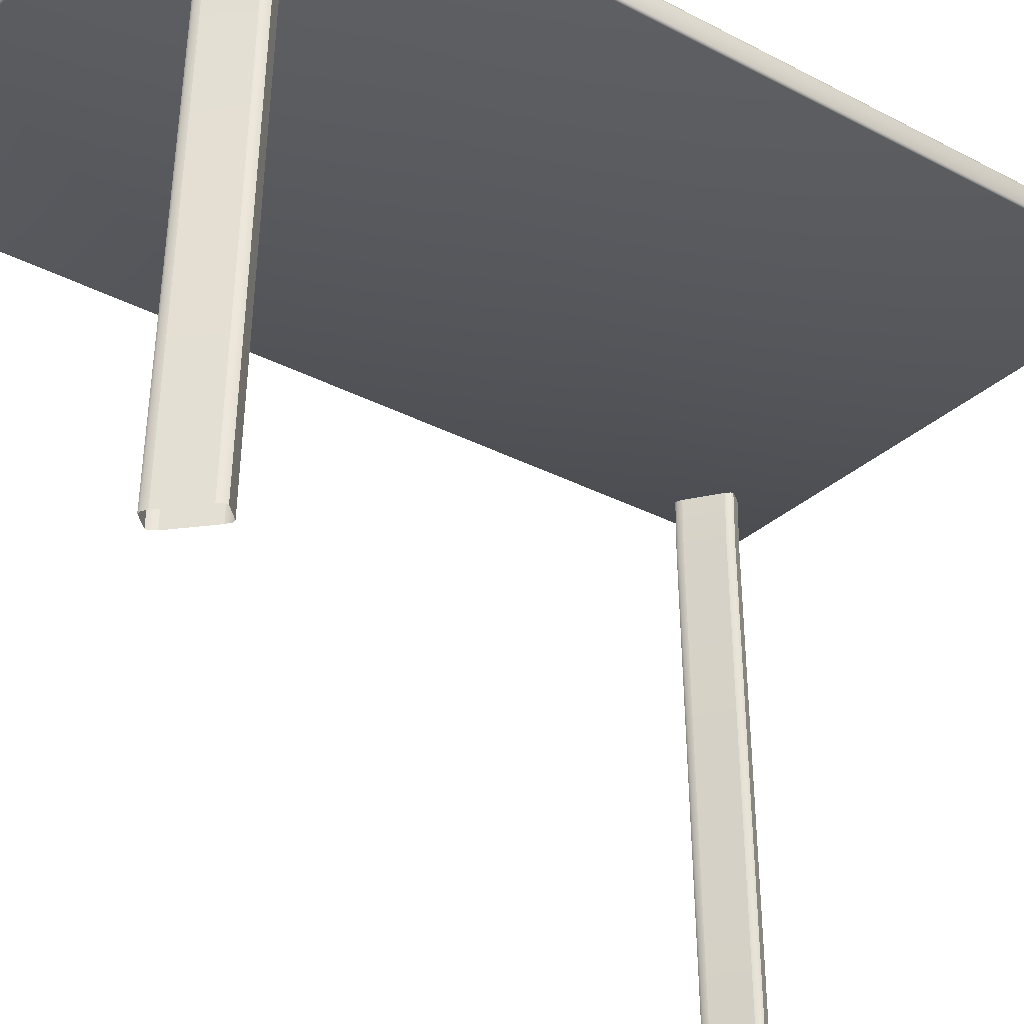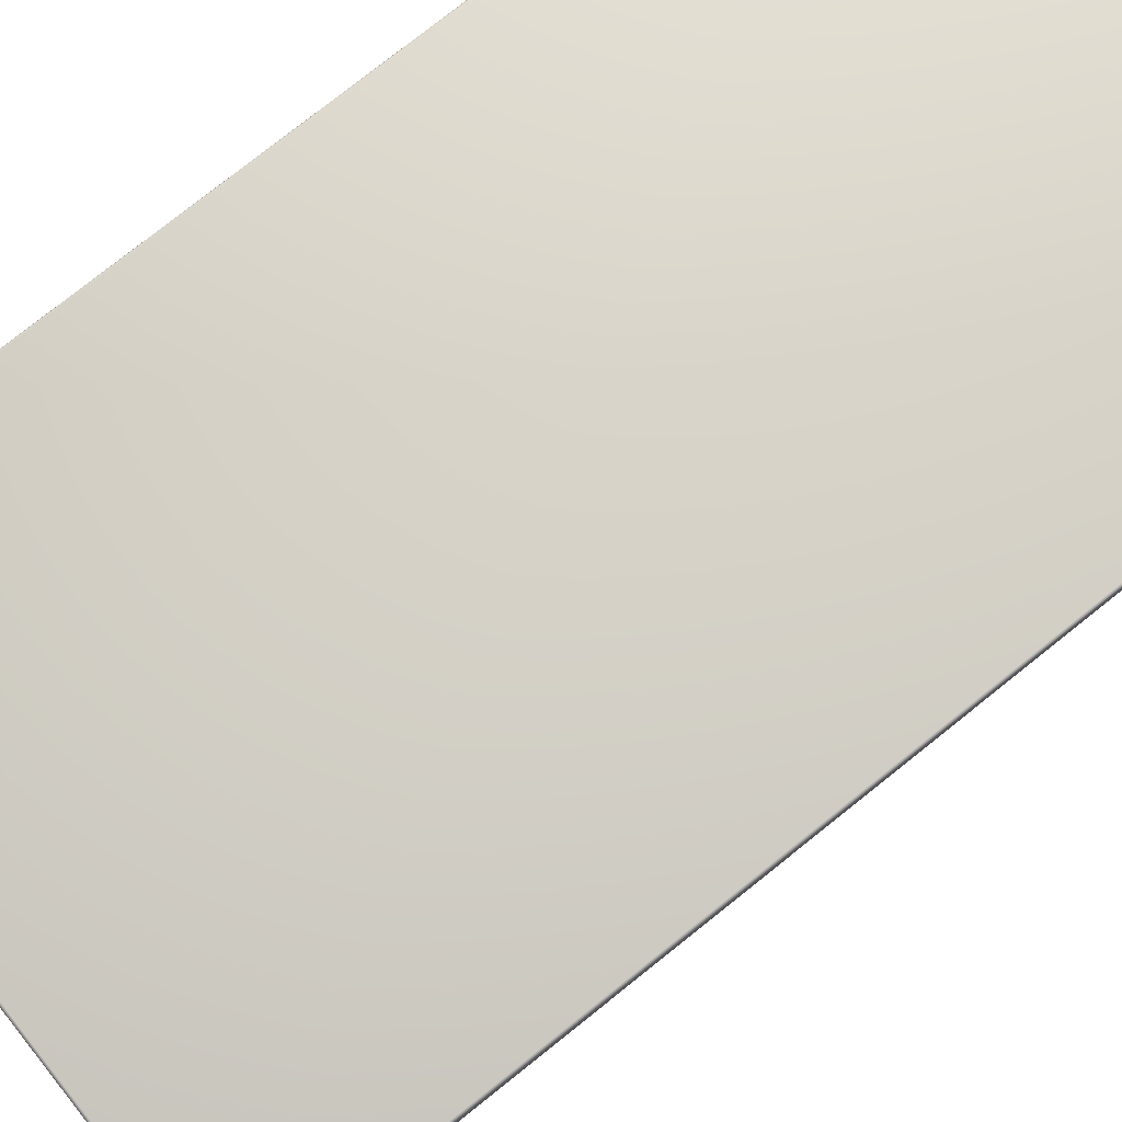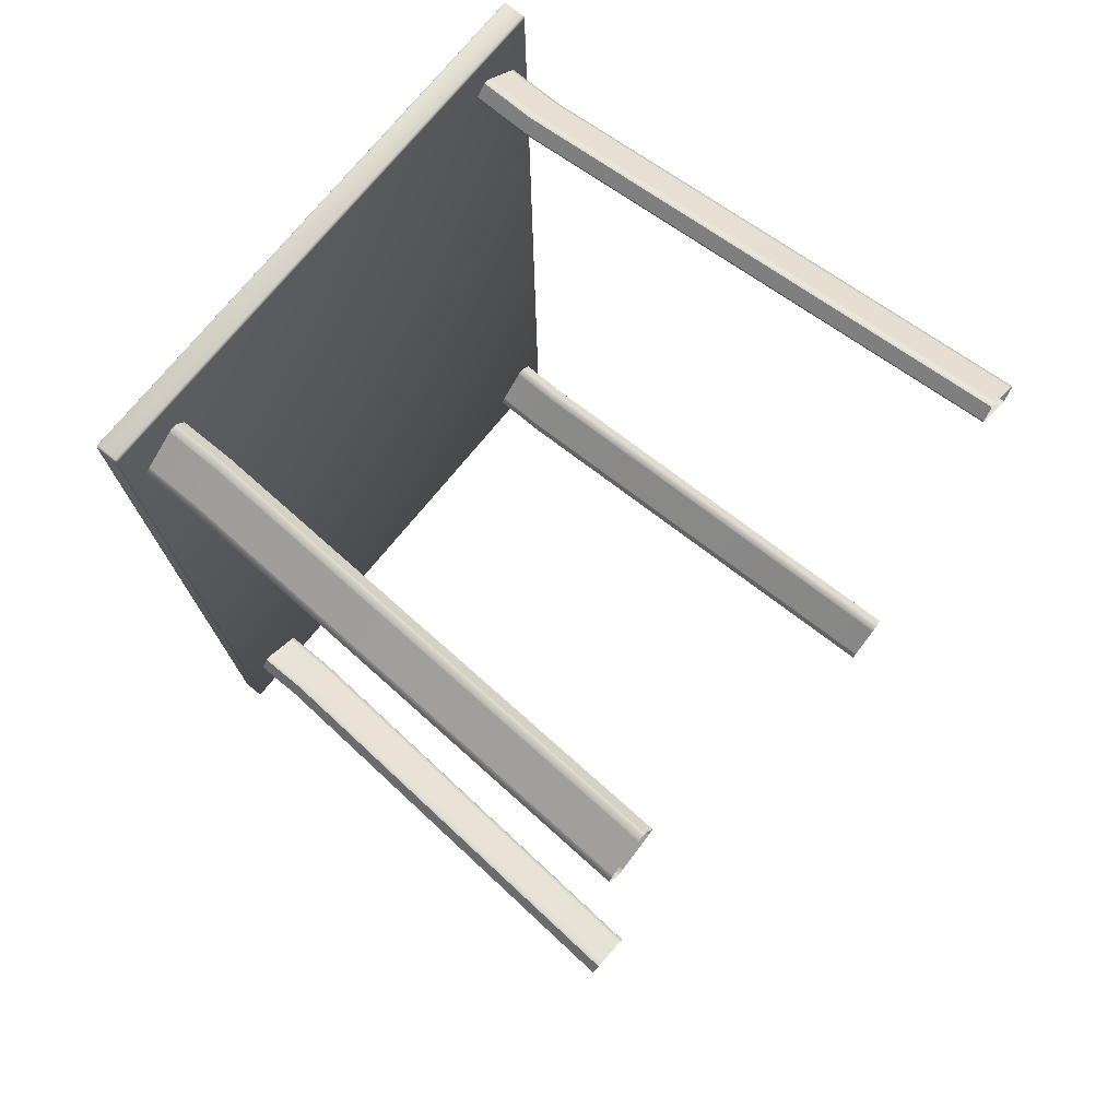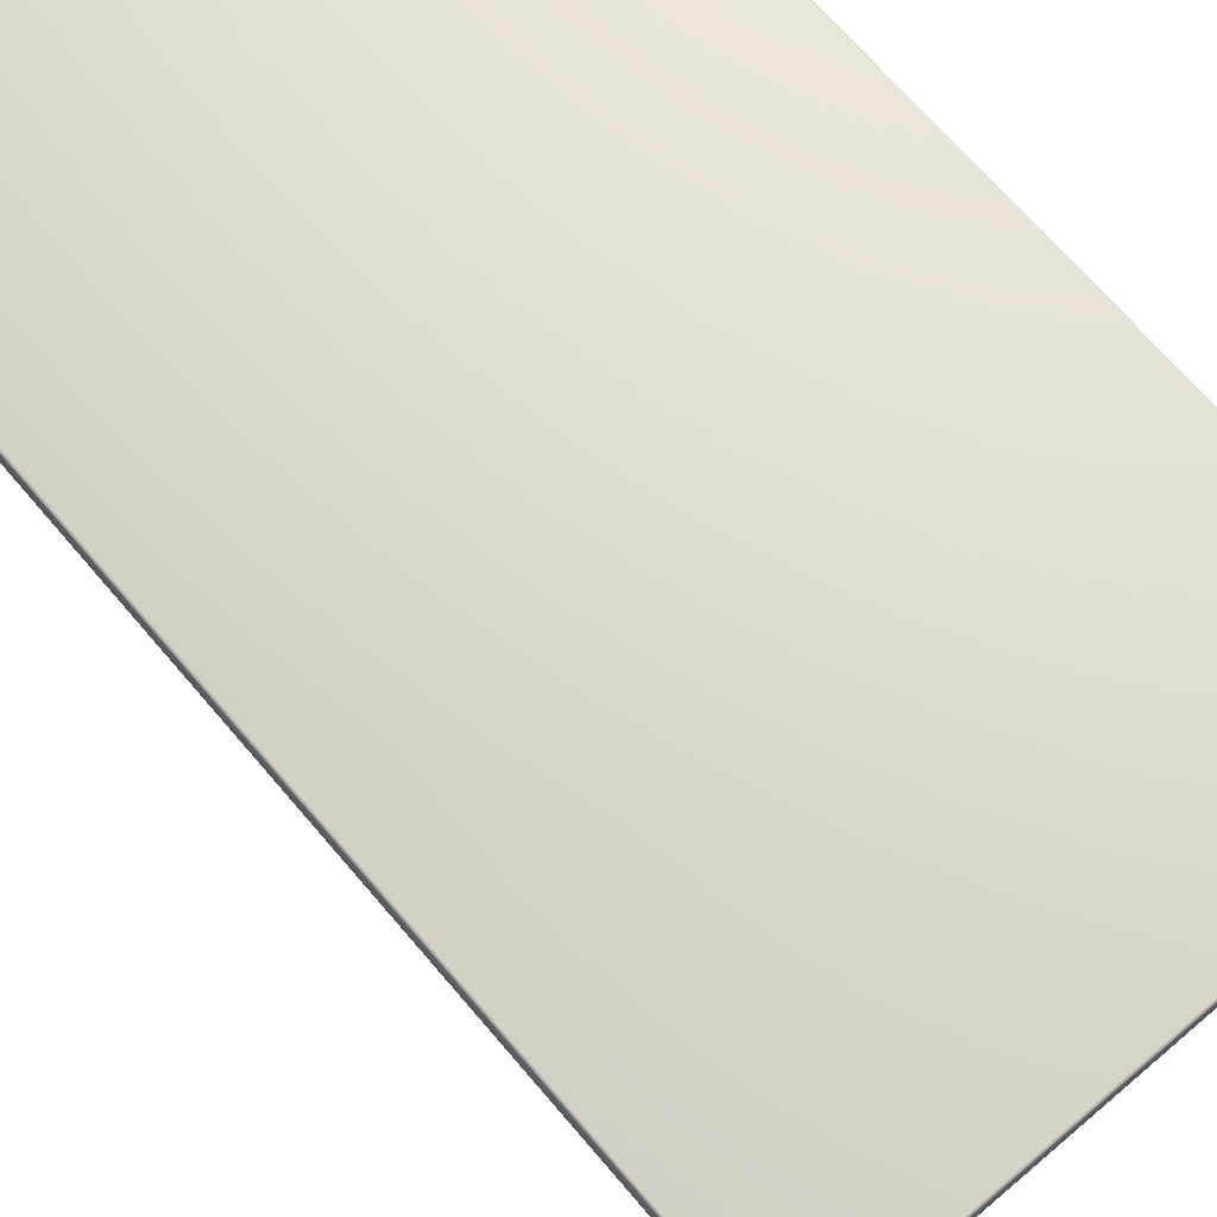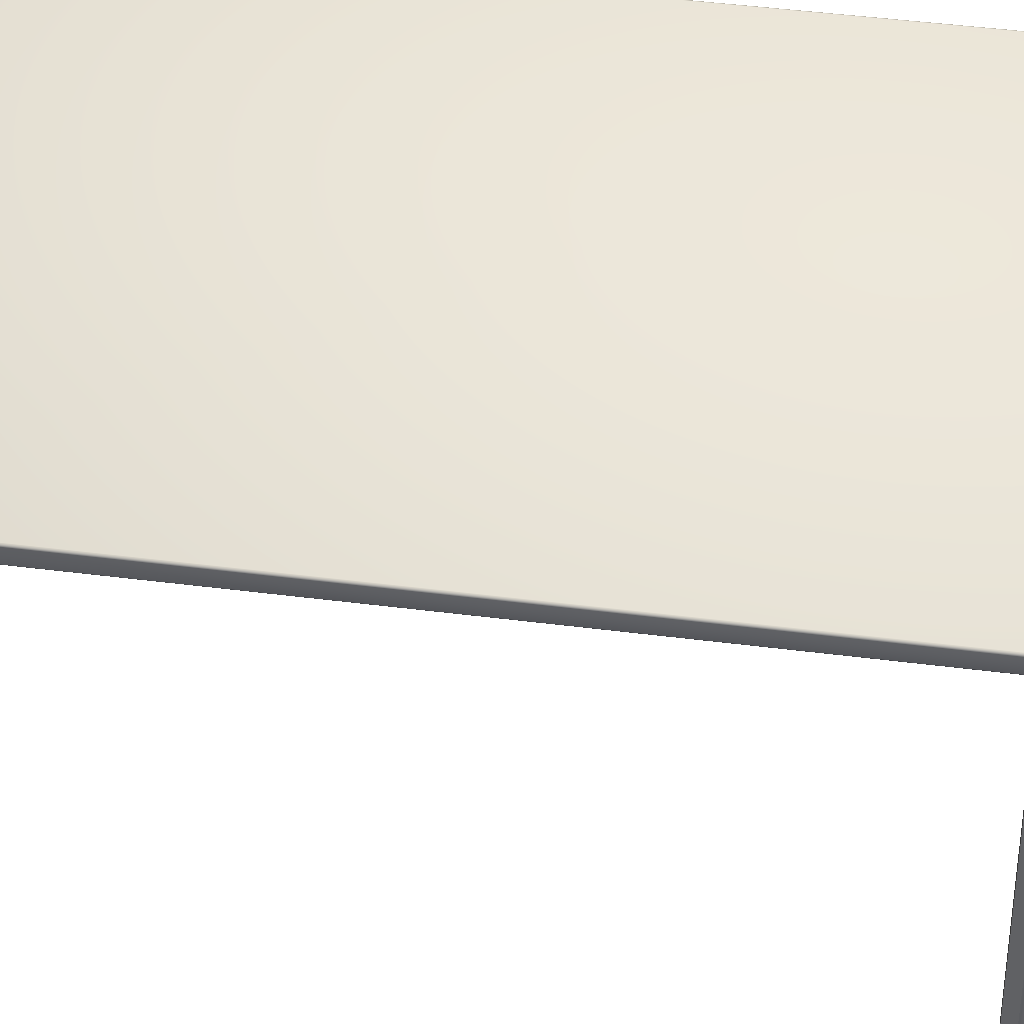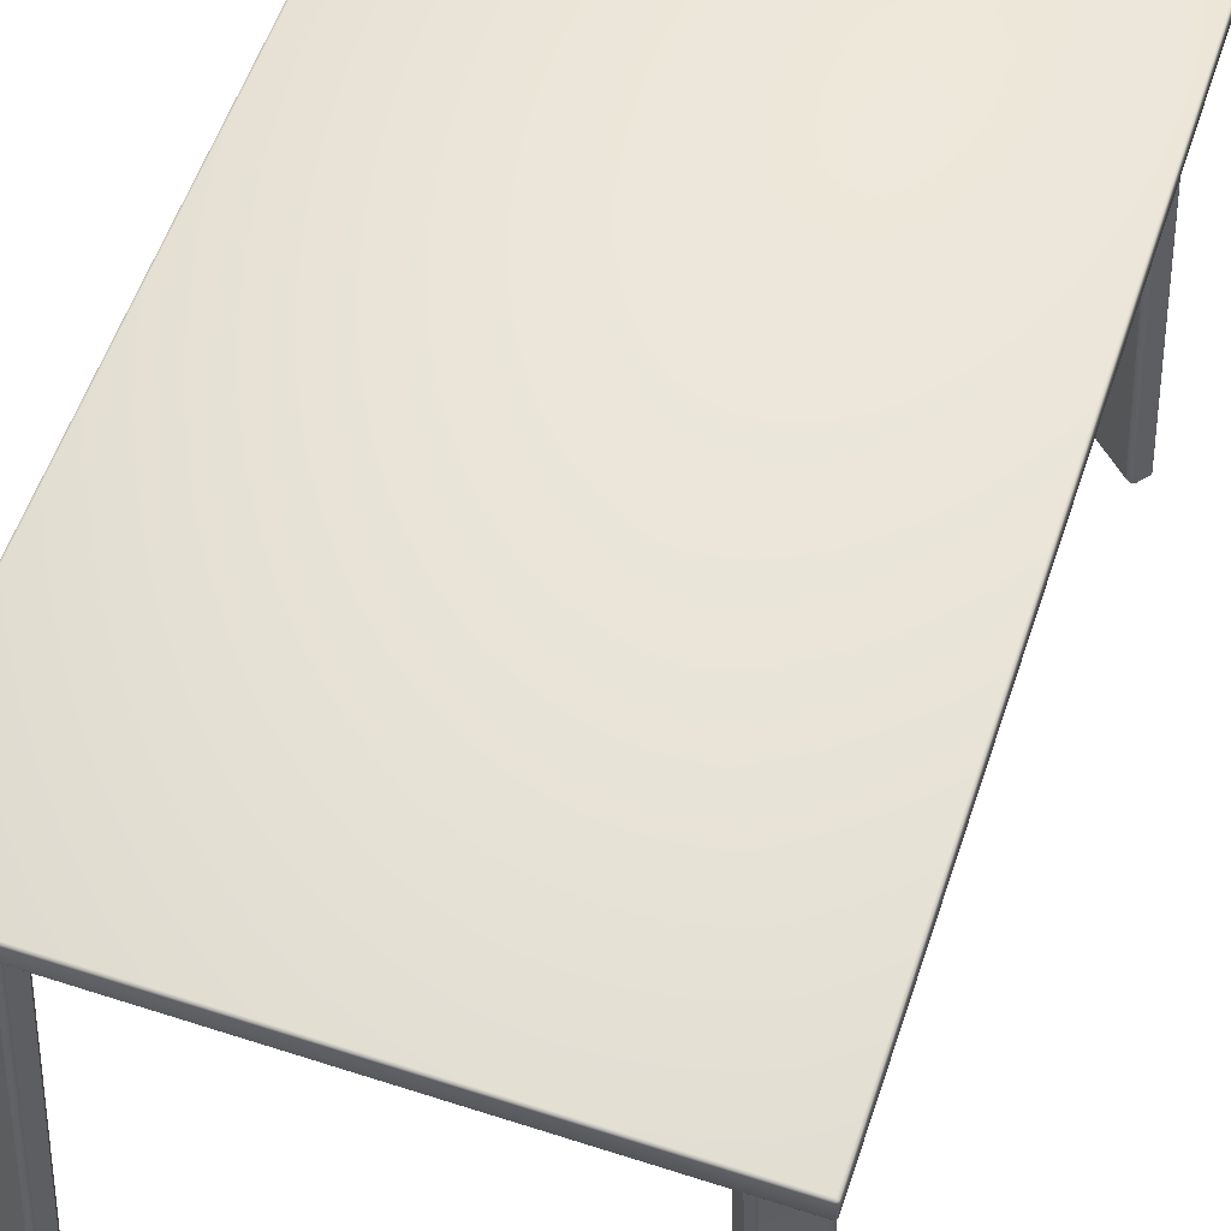
<metadata>
{"format":"obj","ext":"obj","renderer":"f3d","projection":"perspective","resolution":1024,"background":"white","views":[{"elev":-31.0,"azim":52.4,"up":"+Y"},{"elev":77.8,"azim":51.1,"up":"+Y"},{"elev":74.1,"azim":-50.6,"up":"+Z"},{"elev":69.0,"azim":-40.8,"up":"+Y"},{"elev":54.2,"azim":-83.0,"up":"+Y"},{"elev":57.1,"azim":18.2,"up":"+Y"}]}
</metadata>
<code>
g Leg_3.006_Mesh
v -267.2 11.09 249.4
v -267.2 11.09 249.5
v -267.3 11.09 249.5
v -267.4 11.09 249.4
v -267.4 11.09 249.3
v -267.4 11.09 249.2
v -267.4 11.09 249.1
v -267.1 11.09 249
v -266.8 11.09 248.8
v -266.7 11.09 248.7
v -266.7 11.09 248.7
v -266.6 11.09 248.8
v -266.5 11.09 248.9
v -266.5 11.09 249
v -266.6 11.09 249.1
v -266.9 11.09 249.2
v -267.2 10.16 249.4
v -267.2 10.16 249.5
v -267.3 10.16 249.5
v -267.4 10.17 249.4
v -267.4 10.18 249.3
v -267.4 10.18 249.2
v -267.4 10.18 249.1
v -267.1 10.18 249
v -266.8 10.17 248.8
v -266.7 10.17 248.7
v -266.7 10.17 248.7
v -266.6 10.17 248.8
v -266.5 10.16 248.9
v -266.5 10.16 249
v -266.6 10.16 249.1
v -266.9 10.16 249.2
v -267.6 1.966 248.8
v -267.7 1.967 248.9
v -267.7 1.97 248.9
v -267.8 1.982 248.8
v -267.9 1.993 248.7
v -267.9 1.996 248.6
v -267.8 1.997 248.6
v -267.5 1.996 248.4
v -267.2 1.994 248.2
v -267.2 1.993 248.1
v -267.1 1.99 248.1
v -267 1.978 248.3
v -267 1.967 248.4
v -267 1.964 248.4
v -267 1.963 248.5
v -267.3 1.964 248.7
v -267.7 11.05 247.9
v -267.8 11.05 263.5
v -258.7 11.05 263.6
v -258.6 11.05 248
v -267.8 11.06 247.9
v -267.9 11.06 263.5
v -267.9 11.06 263.5
v -267.8 11.06 263.6
v -258.7 11.06 263.6
v -258.7 11.06 263.6
v -258.7 11.06 263.6
v -258.6 11.06 248
v -258.6 11.06 248
v -258.6 11.06 247.9
v -267.7 11.06 247.9
v -267.8 11.06 247.9
v -267.8 11.09 247.9
v -267.9 11.09 263.5
v -267.9 11.09 263.6
v -267.8 11.09 263.6
v -258.7 11.09 263.6
v -258.7 11.09 263.6
v -258.7 11.09 263.6
v -258.6 11.09 248
v -258.6 11.09 247.9
v -258.6 11.09 247.9
v -267.7 11.09 247.9
v -267.8 11.09 247.9
v -267.8 11.41 247.9
v -267.9 11.41 263.5
v -267.9 11.41 263.6
v -267.8 11.41 263.6
v -258.7 11.41 263.6
v -258.7 11.41 263.6
v -258.7 11.41 263.6
v -258.6 11.41 248
v -258.6 11.41 247.9
v -258.6 11.41 247.9
v -267.7 11.41 247.9
v -267.8 11.41 247.9
v -267.8 11.44 247.9
v -267.9 11.44 263.5
v -267.9 11.44 263.5
v -267.8 11.44 263.6
v -258.7 11.44 263.6
v -258.7 11.44 263.6
v -258.7 11.44 263.6
v -258.6 11.44 248
v -258.6 11.44 248
v -258.6 11.44 247.9
v -267.7 11.44 247.9
v -267.8 11.44 247.9
v -267.7 11.46 247.9
v -267.8 11.46 263.5
v -258.7 11.46 263.6
v -258.6 11.46 248
v -259.8 11.04 249
v -259.8 11.04 248.9
v -259.8 11.04 248.9
v -259.7 11.04 248.8
v -259.6 11.04 248.7
v -259.6 11.04 248.7
v -259.5 11.04 248.7
v -259.3 11.04 249
v -259 11.04 249.2
v -259 11.04 249.3
v -259 11.04 249.3
v -259 11.04 249.4
v -259.1 11.04 249.5
v -259.2 11.04 249.5
v -259.3 11.04 249.4
v -259.5 11.04 249.2
v -259.8 10.11 249
v -259.8 10.12 248.9
v -259.8 10.12 248.9
v -259.7 10.12 248.8
v -259.6 10.13 248.7
v -259.6 10.13 248.7
v -259.5 10.13 248.7
v -259.3 10.13 249
v -259 10.12 249.2
v -259 10.12 249.3
v -259 10.12 249.3
v -259.1 10.12 249.4
v -259.1 10.11 249.5
v -259.2 10.11 249.5
v -259.3 10.11 249.5
v -259.5 10.11 249.2
v -259.3 1.912 248.5
v -259.4 1.913 248.4
v -259.4 1.916 248.4
v -259.3 1.927 248.3
v -259.2 1.938 248.2
v -259.2 1.94 248.2
v -259.1 1.941 248.2
v -258.8 1.94 248.4
v -258.6 1.939 248.7
v -258.5 1.937 248.7
v -258.5 1.934 248.8
v -258.6 1.924 248.9
v -258.7 1.913 249
v -258.7 1.91 249
v -258.8 1.909 248.9
v -259.1 1.911 248.7
v -259.8 11.06 262.7
v -259.9 11.06 262.7
v -259.9 11.06 262.8
v -259.8 11.06 262.9
v -259.7 11.06 263
v -259.7 11.06 263
v -259.6 11.06 262.9
v -259.3 11.06 262.7
v -259.1 11.06 262.5
v -259 11.06 262.4
v -259 11.06 262.3
v -259.1 11.06 262.2
v -259.2 11.06 262.2
v -259.2 11.06 262.1
v -259.3 11.06 262.2
v -259.6 11.06 262.4
v -259.8 10.13 262.6
v -259.9 10.13 262.7
v -259.9 10.13 262.8
v -259.8 10.14 262.9
v -259.7 10.14 263
v -259.7 10.14 263
v -259.6 10.14 262.9
v -259.3 10.14 262.7
v -259.1 10.14 262.5
v -259 10.14 262.4
v -259 10.14 262.3
v -259.1 10.14 262.2
v -259.2 10.13 262.1
v -259.2 10.13 262.1
v -259.3 10.13 262.2
v -259.6 10.13 262.4
v -259.3 1.858 263.2
v -259.4 1.859 263.3
v -259.4 1.862 263.3
v -259.3 1.874 263.4
v -259.2 1.885 263.5
v -259.2 1.888 263.5
v -259.1 1.889 263.4
v -258.8 1.889 263.2
v -258.6 1.889 263
v -258.5 1.888 262.9
v -258.5 1.885 262.9
v -258.6 1.874 262.8
v -258.7 1.862 262.7
v -258.8 1.859 262.7
v -258.8 1.858 262.7
v -259.1 1.858 263
v -267.3 11.06 262.1
v -267.4 11.06 262.1
v -267.4 11.06 262.1
v -267.5 11.06 262.2
v -267.6 11.06 262.3
v -267.5 11.06 262.3
v -267.5 11.06 262.4
v -267.2 11.06 262.6
v -266.9 11.06 262.8
v -266.8 11.06 262.8
v -266.8 11.06 262.8
v -266.7 11.06 262.7
v -266.6 11.06 262.6
v -266.7 11.06 262.6
v -266.7 11.06 262.5
v -267 11.06 262.3
v -267.3 10.13 262.1
v -267.4 10.13 262.1
v -267.4 10.13 262.1
v -267.5 10.14 262.2
v -267.6 10.14 262.3
v -267.5 10.14 262.3
v -267.5 10.14 262.4
v -267.2 10.14 262.6
v -266.9 10.14 262.8
v -266.8 10.14 262.8
v -266.8 10.14 262.8
v -266.7 10.14 262.7
v -266.6 10.13 262.6
v -266.7 10.13 262.6
v -266.7 10.13 262.5
v -267 10.13 262.3
v -267.7 1.858 262.7
v -267.8 1.859 262.7
v -267.8 1.862 262.7
v -267.9 1.874 262.8
v -268 1.885 262.9
v -268 1.888 262.9
v -267.9 1.889 263
v -267.6 1.889 263.2
v -267.3 1.889 263.4
v -267.3 1.888 263.4
v -267.2 1.885 263.4
v -267.1 1.874 263.3
v -267.1 1.862 263.2
v -267.1 1.859 263.1
v -267.1 1.858 263.1
v -267.4 1.858 262.9
g Leg_3.006_m_blue
f 18 1 17
f 19 2 18
f 20 3 19
f 21 4 20
f 22 5 21
f 23 6 22
f 23 8 7
f 25 8 24
f 25 10 9
f 26 11 10
f 27 12 11
f 28 13 12
f 29 14 13
f 30 15 14
f 32 15 31
f 17 16 32
f 33 18 17
f 34 19 18
f 35 20 19
f 36 21 20
f 37 22 21
f 38 23 22
f 39 24 23
f 41 24 40
f 42 25 41
f 43 26 42
f 44 27 43
f 45 28 44
f 46 29 45
f 47 30 46
f 48 31 47
f 33 32 48
f 54 49 50
f 66 53 54
f 78 65 66
f 78 89 77
f 90 101 89
f 55 54 50
f 67 54 55
f 79 66 67
f 91 78 79
f 91 102 90
f 56 55 50
f 68 55 56
f 68 79 67
f 80 91 79
f 92 102 91
f 51 56 50
f 57 68 56
f 81 68 69
f 81 92 80
f 93 102 92
f 58 57 51
f 58 69 57
f 70 81 69
f 82 93 81
f 94 103 93
f 59 58 51
f 71 58 59
f 83 70 71
f 83 94 82
f 95 103 94
f 52 59 51
f 72 59 60
f 84 71 72
f 84 95 83
f 96 103 95
f 61 60 52
f 61 72 60
f 73 84 72
f 97 84 85
f 97 104 96
f 62 61 52
f 62 73 61
f 86 73 74
f 98 85 86
f 98 104 97
f 49 62 52
f 75 62 63
f 87 74 75
f 99 86 87
f 101 98 99
f 64 63 49
f 76 63 64
f 88 75 76
f 100 87 88
f 100 101 99
f 53 64 49
f 65 64 53
f 65 88 76
f 77 100 88
f 89 101 100
f 103 101 102
f 51 49 52
f 122 105 121
f 123 106 122
f 124 107 123
f 125 108 124
f 126 109 125
f 127 110 126
f 127 112 111
f 129 112 128
f 129 114 113
f 130 115 114
f 131 116 115
f 132 117 116
f 133 118 117
f 134 119 118
f 135 120 119
f 136 105 120
f 137 122 121
f 138 123 122
f 139 124 123
f 140 125 124
f 141 126 125
f 142 127 126
f 143 128 127
f 144 129 128
f 146 129 145
f 147 130 146
f 148 131 147
f 149 132 148
f 150 133 149
f 151 134 150
f 152 135 151
f 152 121 136
f 170 153 169
f 171 154 170
f 172 155 171
f 173 156 172
f 174 157 173
f 175 158 174
f 176 159 175
f 176 161 160
f 177 162 161
f 178 163 162
f 179 164 163
f 180 165 164
f 181 166 165
f 182 167 166
f 184 167 183
f 184 153 168
f 185 170 169
f 186 171 170
f 187 172 171
f 188 173 172
f 189 174 173
f 190 175 174
f 192 175 191
f 192 177 176
f 194 177 193
f 195 178 194
f 196 179 195
f 197 180 196
f 198 181 197
f 199 182 198
f 200 183 199
f 200 169 184
f 218 201 217
f 219 202 218
f 220 203 219
f 221 204 220
f 222 205 221
f 223 206 222
f 223 208 207
f 224 209 208
f 225 210 209
f 226 211 210
f 227 212 211
f 228 213 212
f 229 214 213
f 230 215 214
f 232 215 231
f 217 216 232
f 233 218 217
f 234 219 218
f 235 220 219
f 236 221 220
f 237 222 221
f 238 223 222
f 239 224 223
f 241 224 240
f 242 225 241
f 243 226 242
f 244 227 243
f 245 228 244
f 246 229 245
f 247 230 246
f 248 231 247
f 233 232 248
f 18 2 1
f 19 3 2
f 20 4 3
f 21 5 4
f 22 6 5
f 23 7 6
f 23 24 8
f 25 9 8
f 25 26 10
f 26 27 11
f 27 28 12
f 28 29 13
f 29 30 14
f 30 31 15
f 32 16 15
f 17 1 16
f 33 34 18
f 34 35 19
f 35 36 20
f 36 37 21
f 37 38 22
f 38 39 23
f 39 40 24
f 41 25 24
f 42 26 25
f 43 27 26
f 44 28 27
f 45 29 28
f 46 30 29
f 47 31 30
f 48 32 31
f 33 17 32
f 54 53 49
f 66 65 53
f 78 77 65
f 78 90 89
f 90 102 101
f 67 66 54
f 79 78 66
f 91 90 78
f 68 67 55
f 68 80 79
f 80 92 91
f 51 57 56
f 57 69 68
f 81 80 68
f 81 93 92
f 93 103 102
f 58 70 69
f 70 82 81
f 82 94 93
f 71 70 58
f 83 82 70
f 83 95 94
f 52 60 59
f 72 71 59
f 84 83 71
f 84 96 95
f 96 104 103
f 61 73 72
f 73 85 84
f 97 96 84
f 62 74 73
f 86 85 73
f 98 97 85
f 49 63 62
f 75 74 62
f 87 86 74
f 99 98 86
f 101 104 98
f 76 75 63
f 88 87 75
f 100 99 87
f 65 76 64
f 65 77 88
f 77 89 100
f 103 104 101
f 51 50 49
f 122 106 105
f 123 107 106
f 124 108 107
f 125 109 108
f 126 110 109
f 127 111 110
f 127 128 112
f 129 113 112
f 129 130 114
f 130 131 115
f 131 132 116
f 132 133 117
f 133 134 118
f 134 135 119
f 135 136 120
f 136 121 105
f 137 138 122
f 138 139 123
f 139 140 124
f 140 141 125
f 141 142 126
f 142 143 127
f 143 144 128
f 144 145 129
f 146 130 129
f 147 131 130
f 148 132 131
f 149 133 132
f 150 134 133
f 151 135 134
f 152 136 135
f 152 137 121
f 170 154 153
f 171 155 154
f 172 156 155
f 173 157 156
f 174 158 157
f 175 159 158
f 176 160 159
f 176 177 161
f 177 178 162
f 178 179 163
f 179 180 164
f 180 181 165
f 181 182 166
f 182 183 167
f 184 168 167
f 184 169 153
f 185 186 170
f 186 187 171
f 187 188 172
f 188 189 173
f 189 190 174
f 190 191 175
f 192 176 175
f 192 193 177
f 194 178 177
f 195 179 178
f 196 180 179
f 197 181 180
f 198 182 181
f 199 183 182
f 200 184 183
f 200 185 169
f 218 202 201
f 219 203 202
f 220 204 203
f 221 205 204
f 222 206 205
f 223 207 206
f 223 224 208
f 224 225 209
f 225 226 210
f 226 227 211
f 227 228 212
f 228 229 213
f 229 230 214
f 230 231 215
f 232 216 215
f 217 201 216
f 233 234 218
f 234 235 219
f 235 236 220
f 236 237 221
f 237 238 222
f 238 239 223
f 239 240 224
f 241 225 224
f 242 226 225
f 243 227 226
f 244 228 227
f 245 229 228
f 246 230 229
f 247 231 230
f 248 232 231
f 233 217 232

</code>
